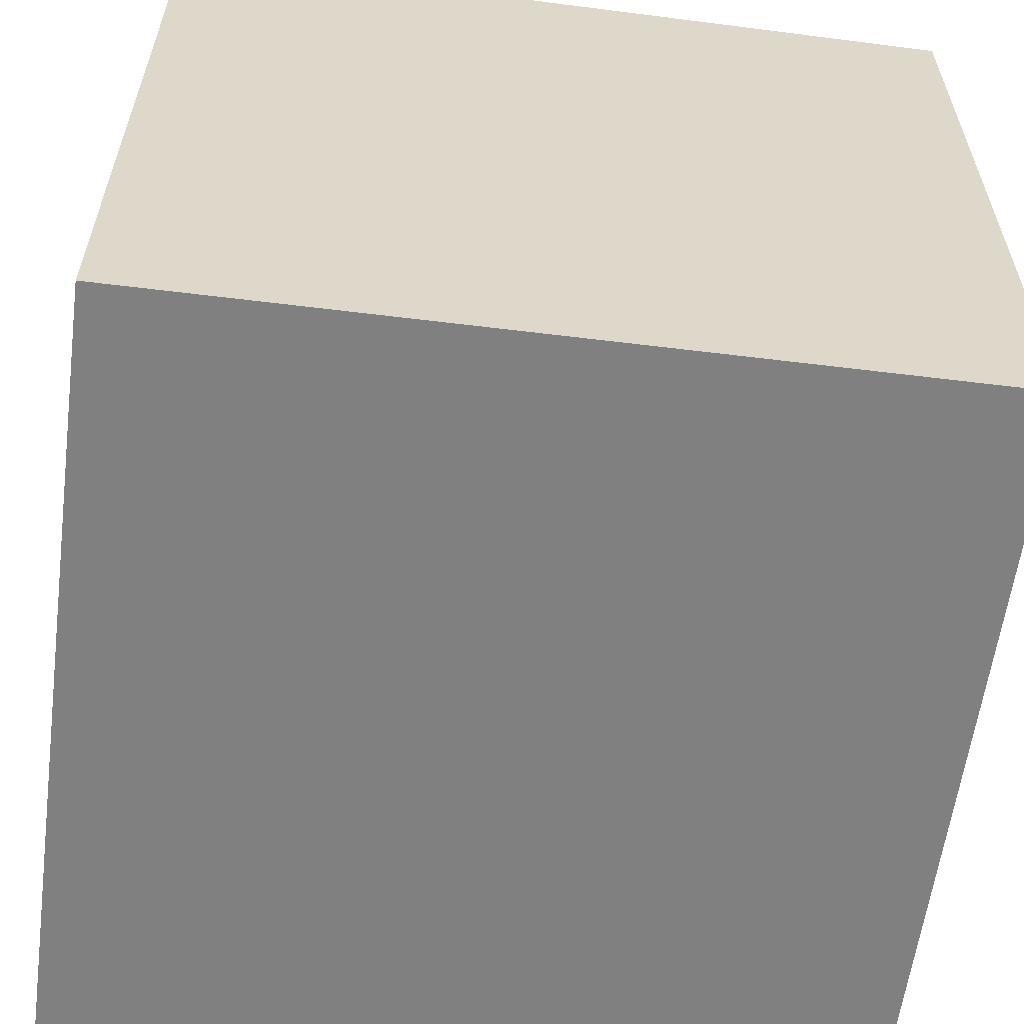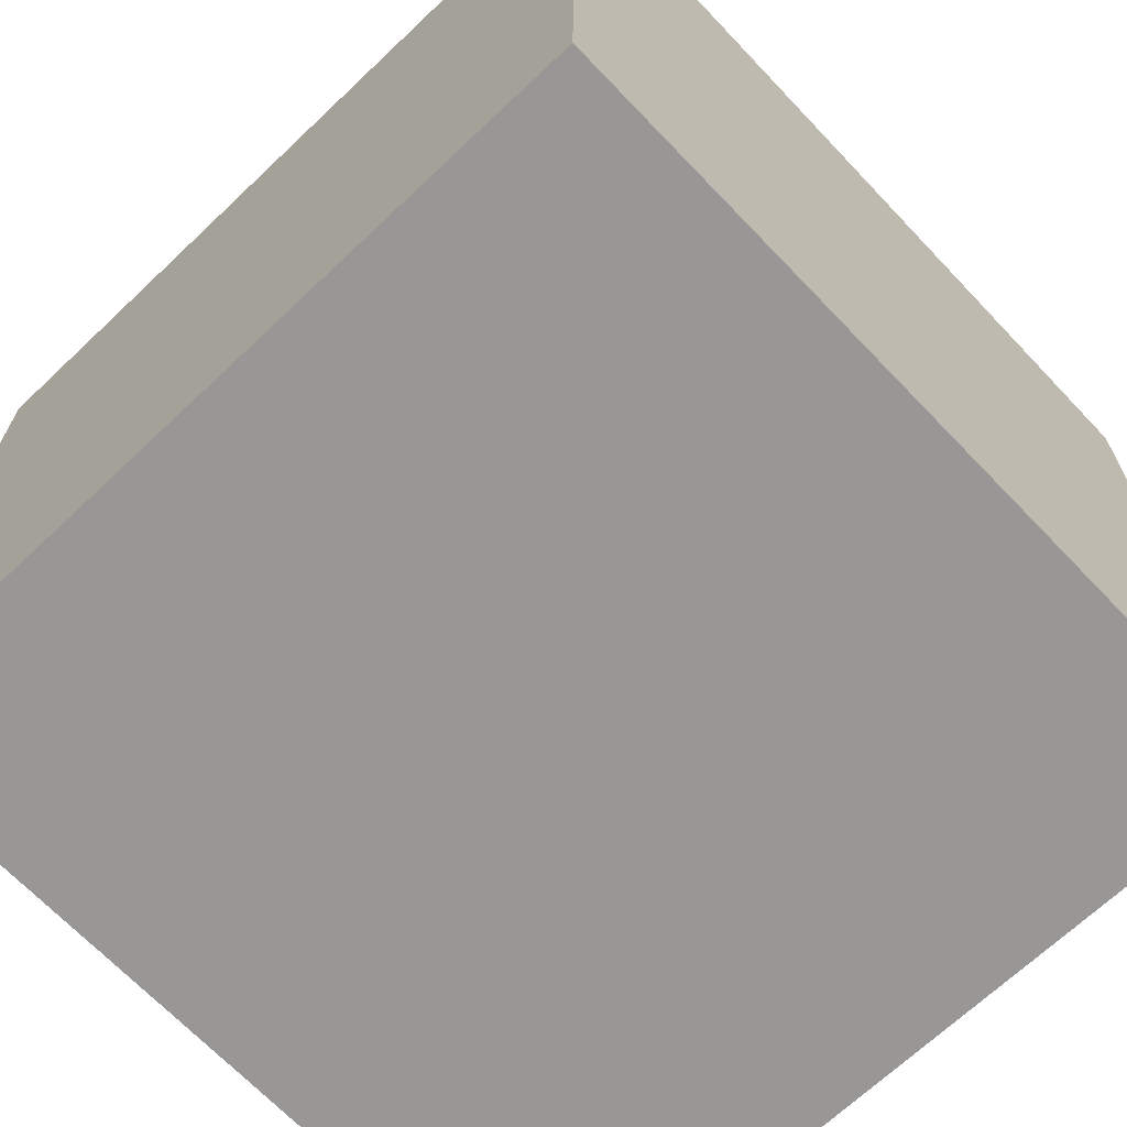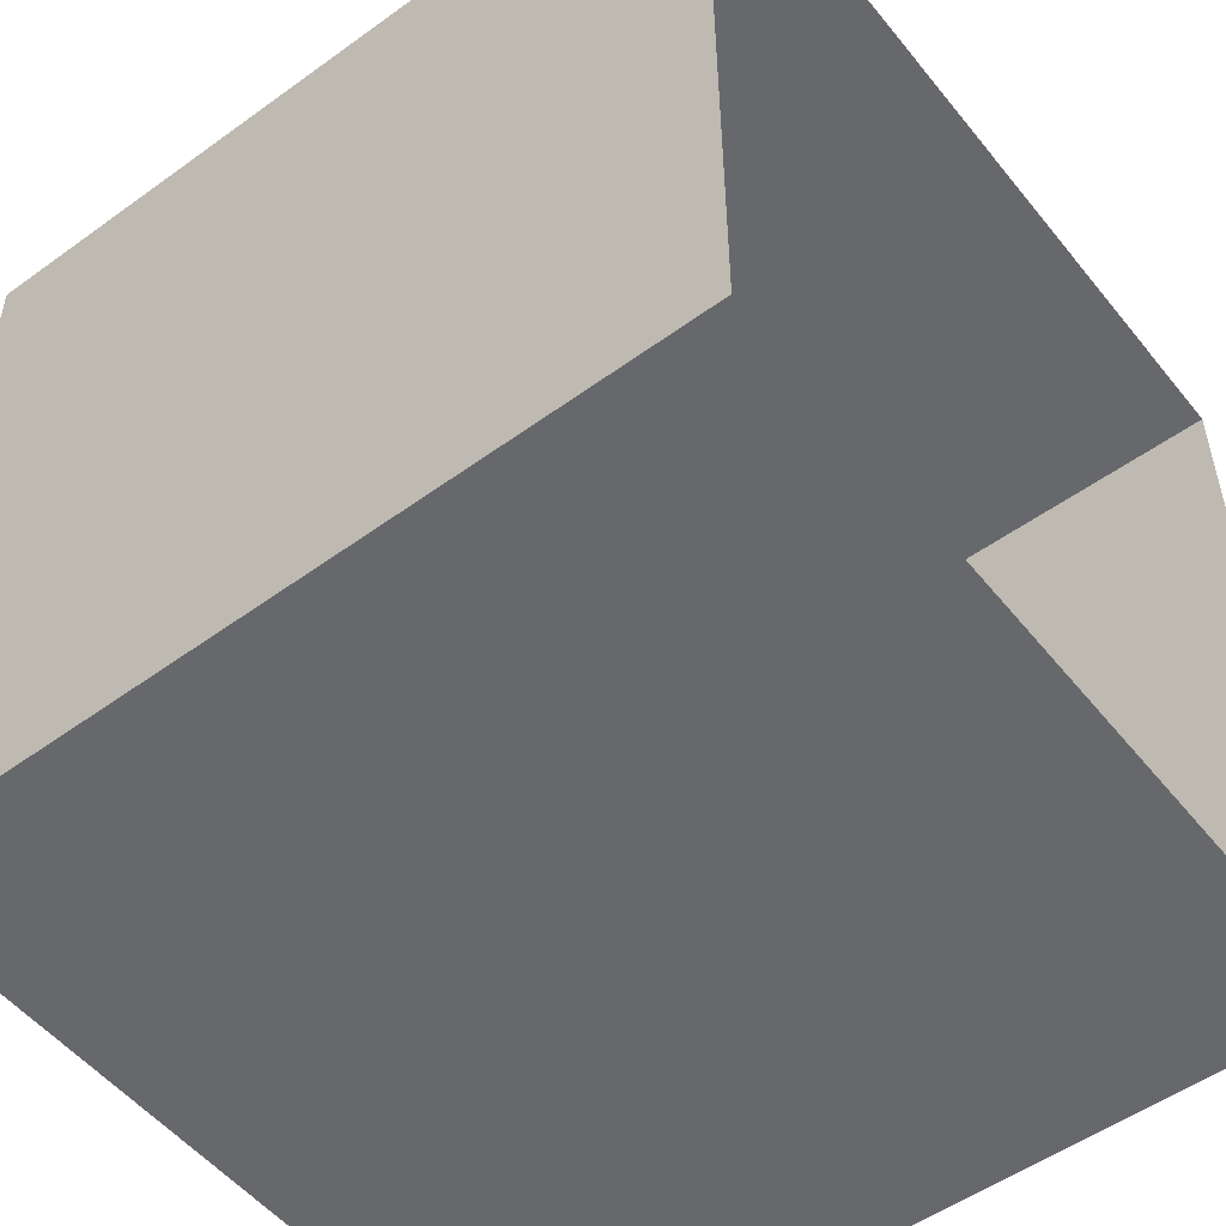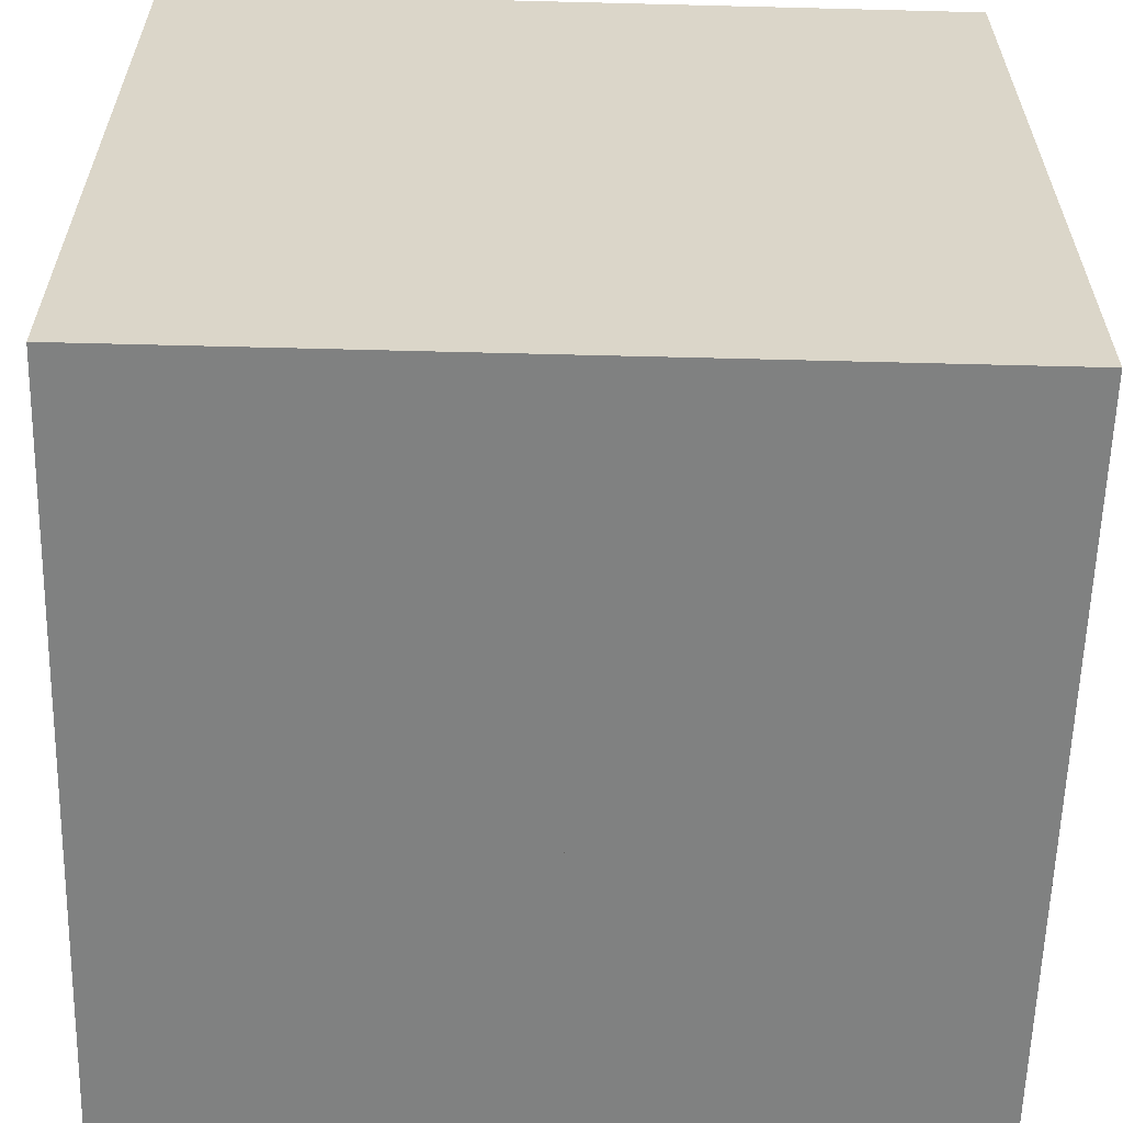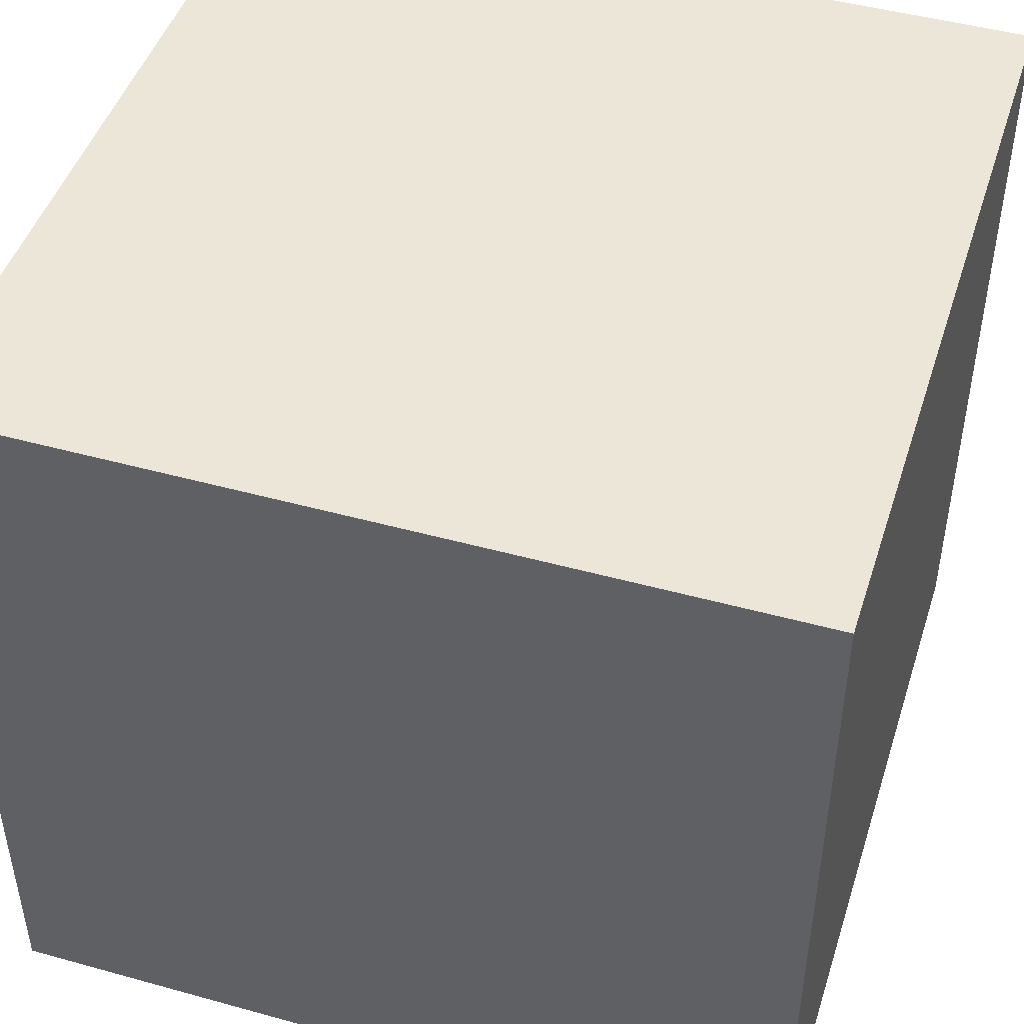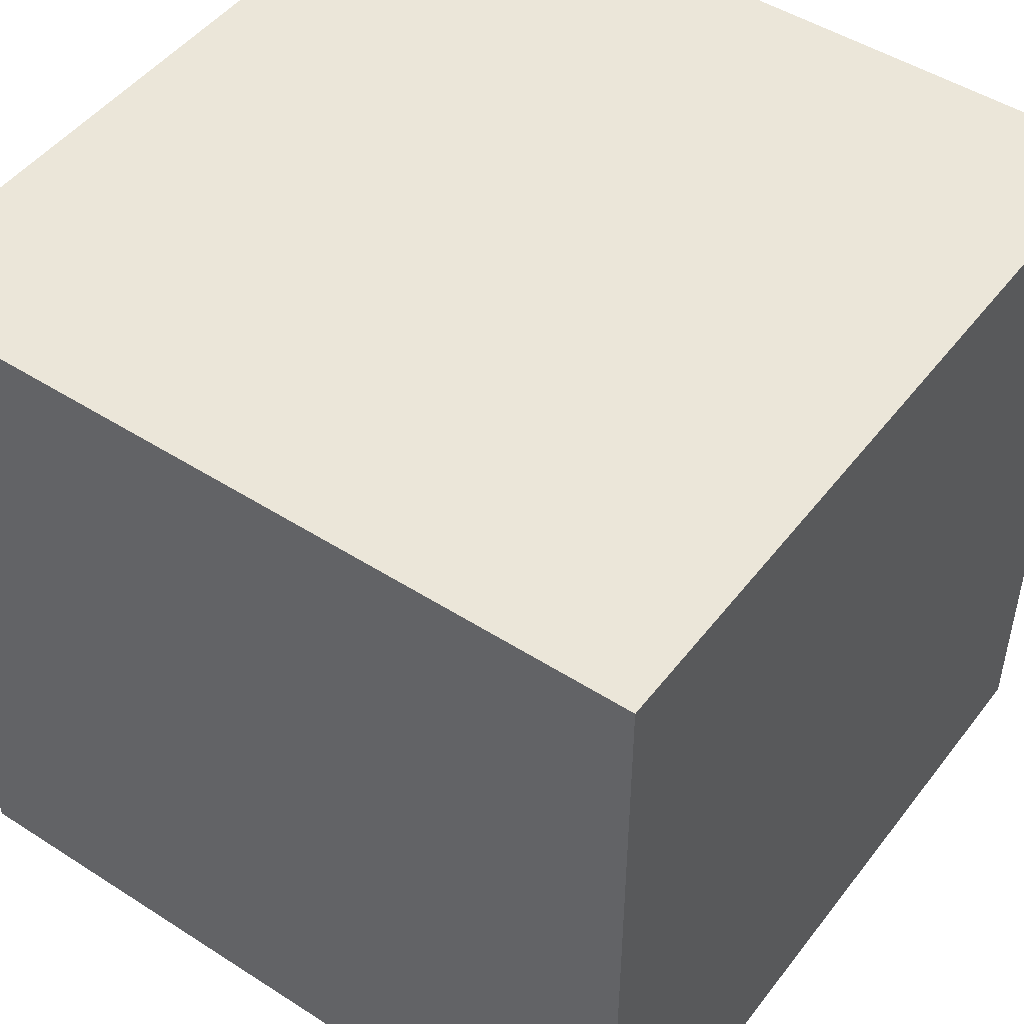
<metadata>
{"format":"obj","ext":"obj","renderer":"f3d","projection":"perspective","resolution":1024,"background":"white","views":[{"elev":-60.1,"azim":82.5,"up":"+Y"},{"elev":-68.3,"azim":43.5,"up":"+Y"},{"elev":-52.5,"azim":127.8,"up":"+Y"},{"elev":-60.3,"azim":-91.5,"up":"+Y"},{"elev":46.6,"azim":-72.5,"up":"+Y"},{"elev":48.1,"azim":-54.3,"up":"+Y"}]}
</metadata>
<code>
o floor
v 552.8 0 0
v 0 0 0
v 0 -9.1e-05 559.2
v 549.6 -9.1e-05 559.2
v 290 -1.9e-05 114
v 240 -4.4e-05 272
v 82 -3.7e-05 225
v 130 -1.1e-05 65
v 472 -6.6e-05 406
v 314 -7.4e-05 456
v 265 -4.8e-05 296
v 423 -4e-05 247
f 1 2 3 4
f 5 6 7 8
f 9 10 11 12
o light
v 343 548 227
v 343 548 332
v 213 548 332
v 213 548 227
f 13 14 15 16
o ceiling
v 556 548.8 8.9e-05
v 556 548.8 559.2
v 0 548.8 559.2
v 0 548.8 8.9e-05
f 17 18 19 20
o back_wall
v 549.6 -9.1e-05 559.2
v 0 -9.1e-05 559.2
v 0 548.8 559.2
v 556 548.8 559.2
f 21 22 23 24
o green_wall
v 0 -9.1e-05 559.2
v 0 0 0
v 0 548.8 8.9e-05
v 0 548.8 559.2
f 25 26 27 28
o red_wall
v 552.8 0 0
v 549.6 -9.1e-05 559.2
v 556 548.8 559.2
v 556 548.8 8.9e-05
f 29 30 31 32
o short_block
v 130 165 65
v 82 165 225
v 240 165 272
v 290 165 114
v 290 -1.9e-05 114
v 290 165 114
v 240 165 272
v 240 -4.4e-05 272
v 130 -1.1e-05 65
v 130 165 65
v 290 165 114
v 290 -1.9e-05 114
v 82 -3.7e-05 225
v 82 165 225
v 130 165 65
v 130 -1.1e-05 65
v 240 -4.4e-05 272
v 240 165 272
v 82 165 225
v 82 -3.7e-05 225
f 33 34 35 36
f 37 38 39 40
f 41 42 43 44
f 45 46 47 48
f 49 50 51 52
o tall_block
v 423 330 247
v 265 330 296
v 314 330 456
v 472 330 406
v 423 -4e-05 247
v 423 330 247
v 472 330 406
v 472 -6.6e-05 406
v 472 -6.6e-05 406
v 472 330 406
v 314 330 456
v 314 -7.4e-05 456
v 314 -7.4e-05 456
v 314 330 456
v 265 330 296
v 265 -4.8e-05 296
v 265 -4.8e-05 296
v 265 330 296
v 423 330 247
v 423 -4e-05 247
f 53 54 55 56
f 57 58 59 60
f 61 62 63 64
f 65 66 67 68
f 69 70 71 72

</code>
